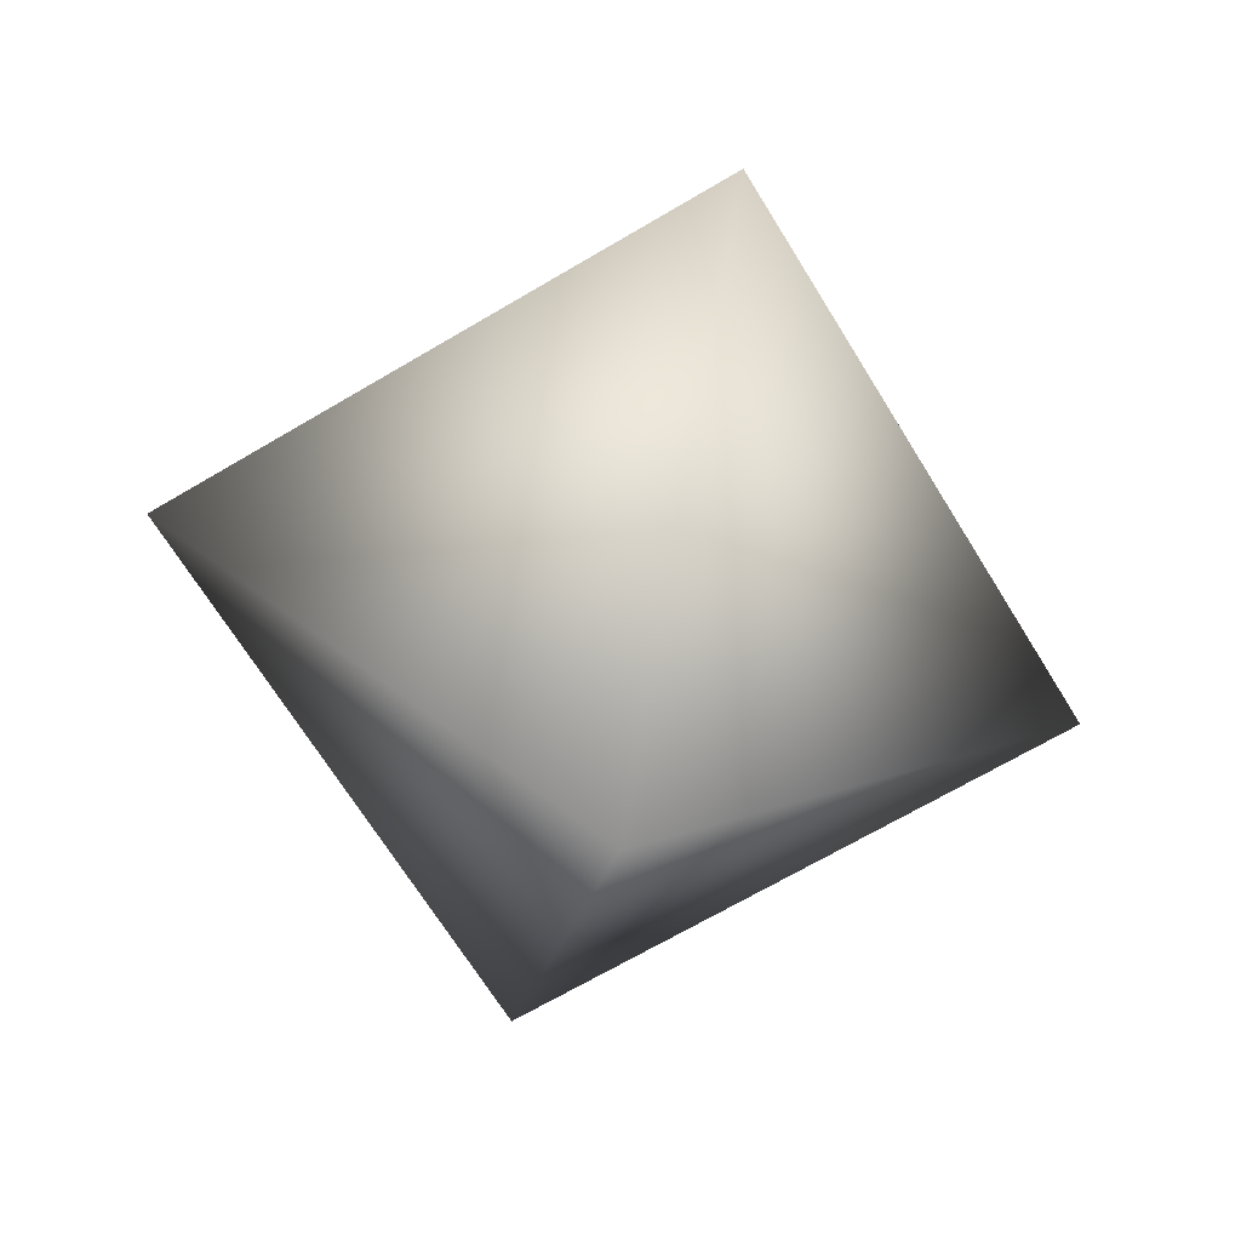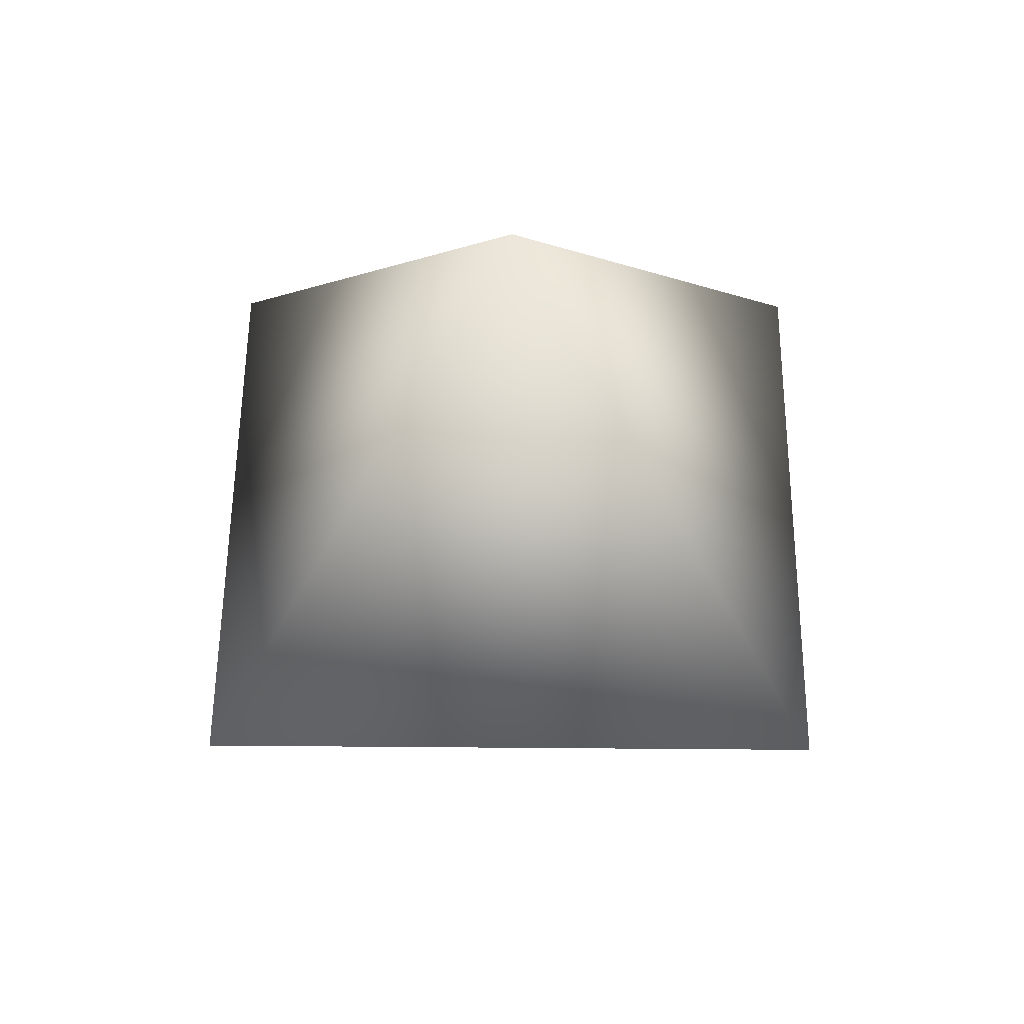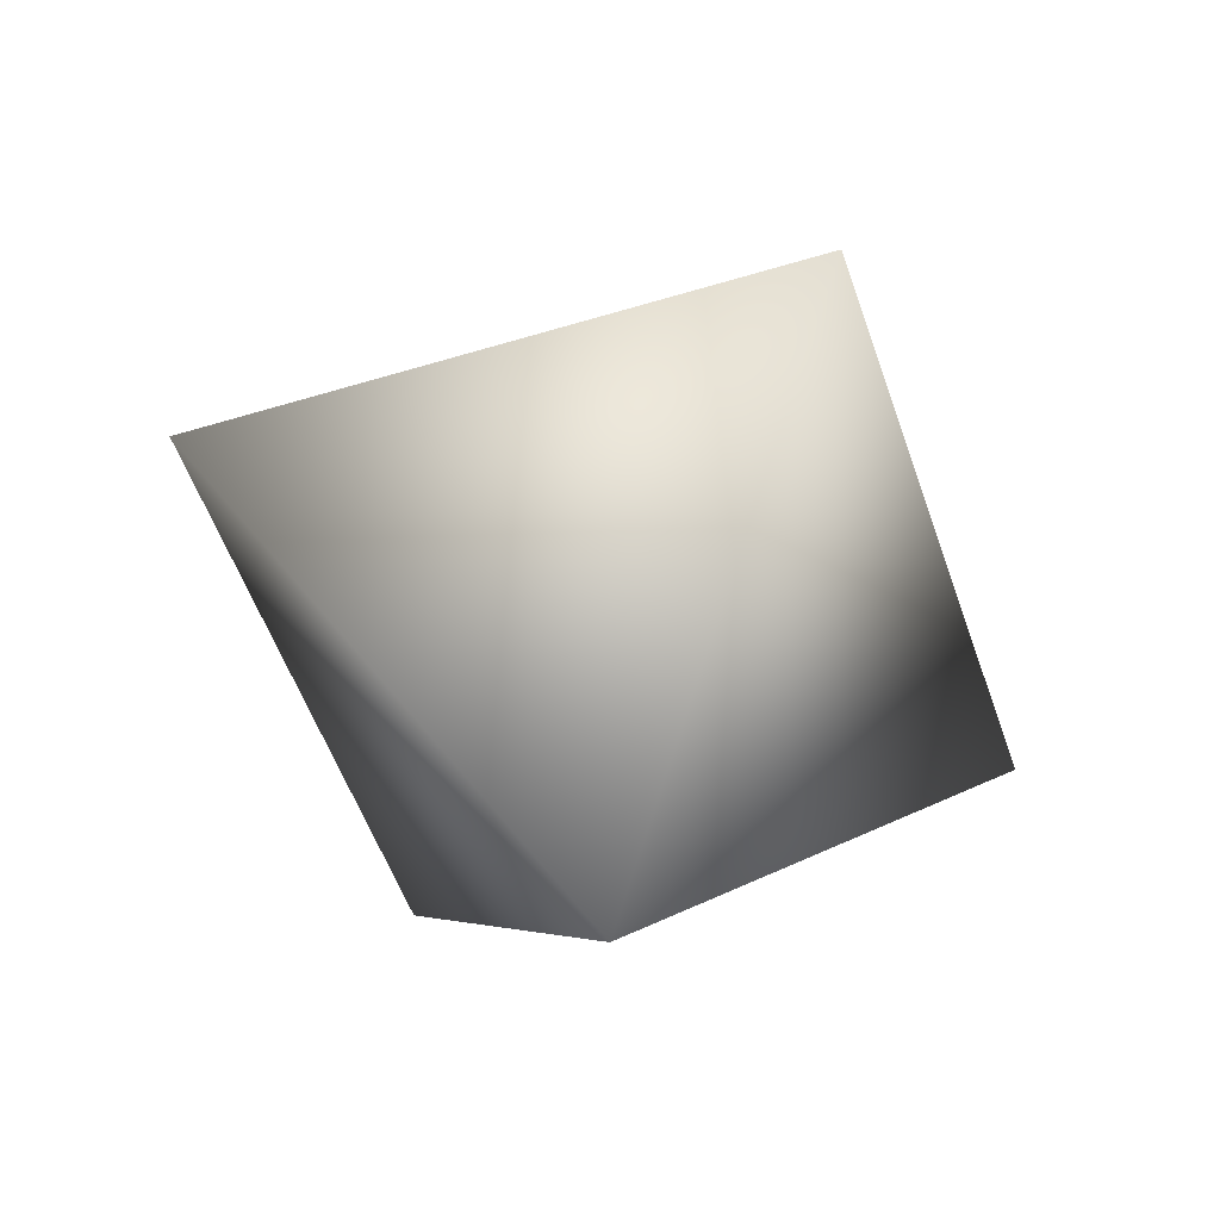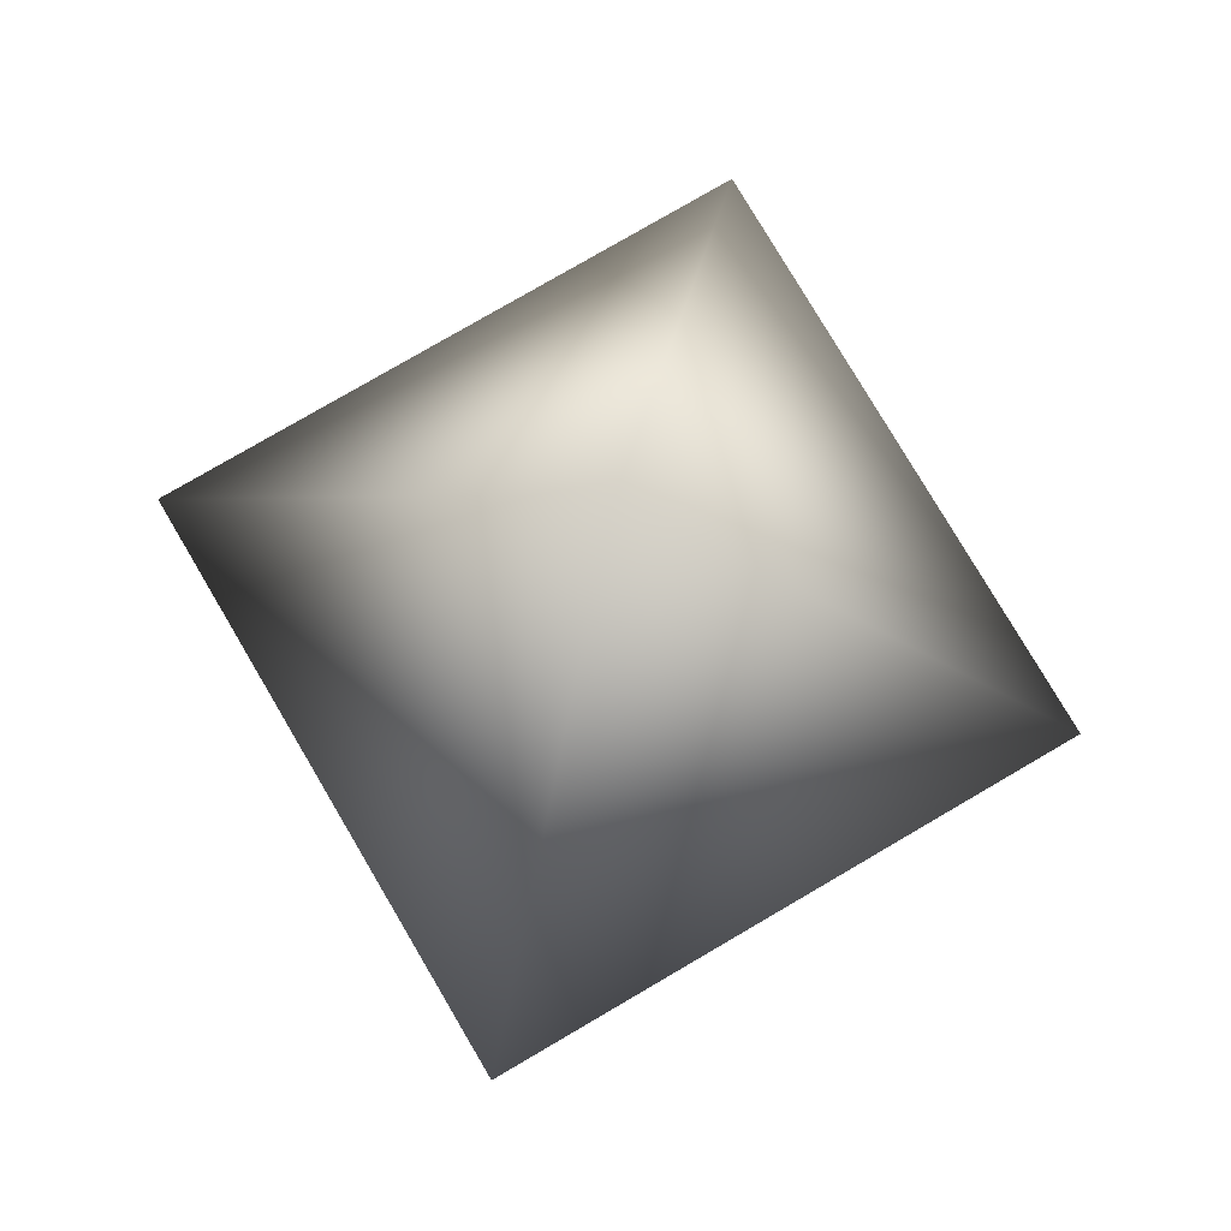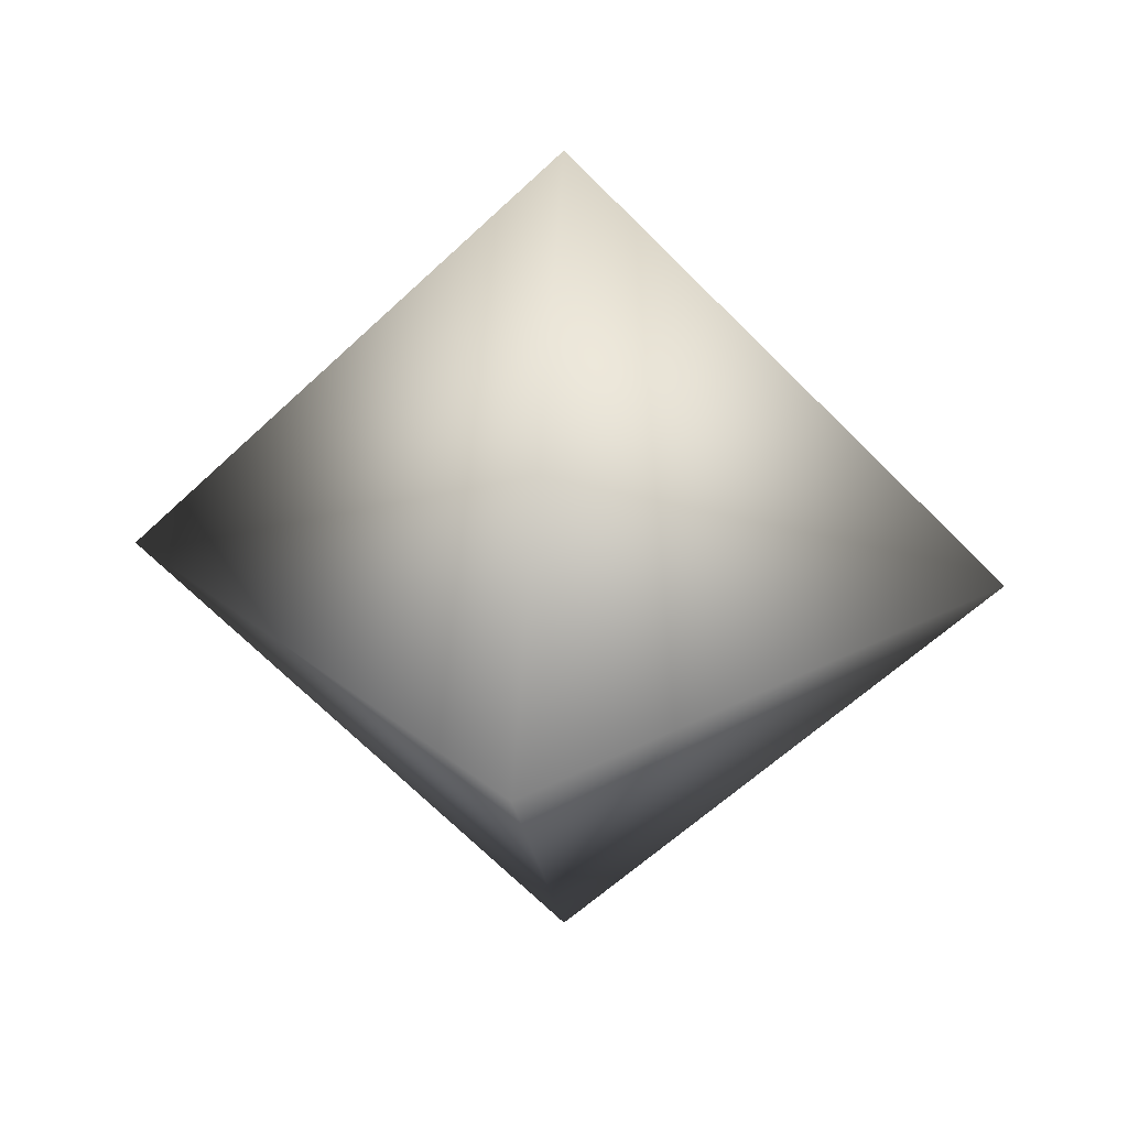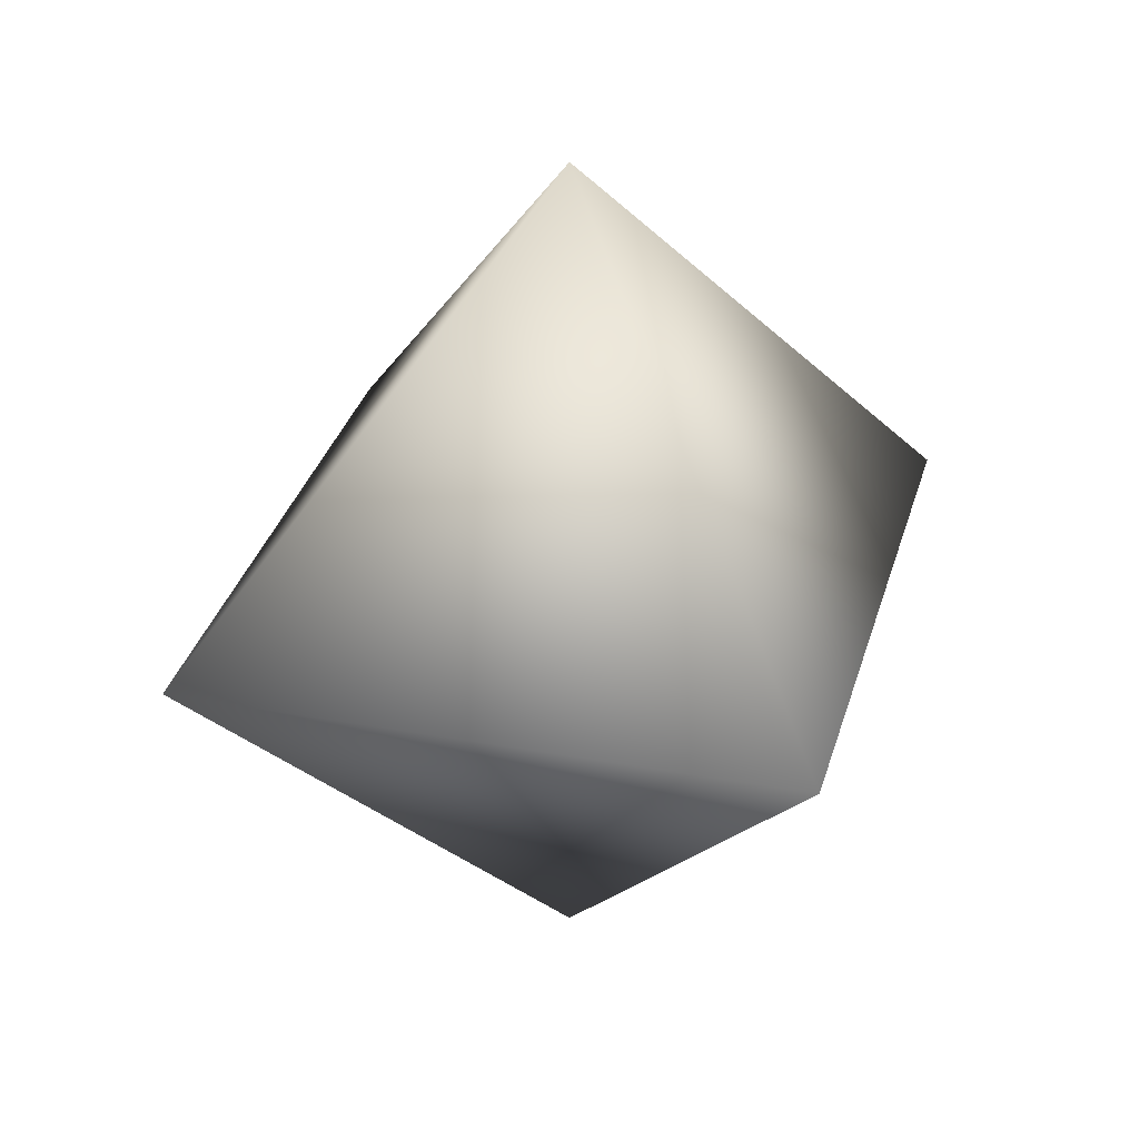
<metadata>
{"format":"obj","ext":"obj","renderer":"f3d","projection":"perspective","resolution":1024,"background":"white","views":[{"elev":-65.6,"azim":-13.9,"up":"+Y"},{"elev":51.8,"azim":-134.5,"up":"+Z"},{"elev":-51.6,"azim":-26.7,"up":"+Y"},{"elev":77.5,"azim":-165.4,"up":"+Z"},{"elev":28.4,"azim":6.0,"up":"+Z"},{"elev":31.6,"azim":-30.3,"up":"+Z"}]}
</metadata>
<code>
o octahedron2
v 1 1 0
v -1 1 0
v 0 2 0
v 0 0 0
v 0 1 1
v 0 1 -1
g octahedron2_default
f 1 5 4
f 1 6 3
f 2 5 3
f 2 6 4
f 3 5 1
f 3 6 2
f 4 5 2
f 4 6 1

</code>
